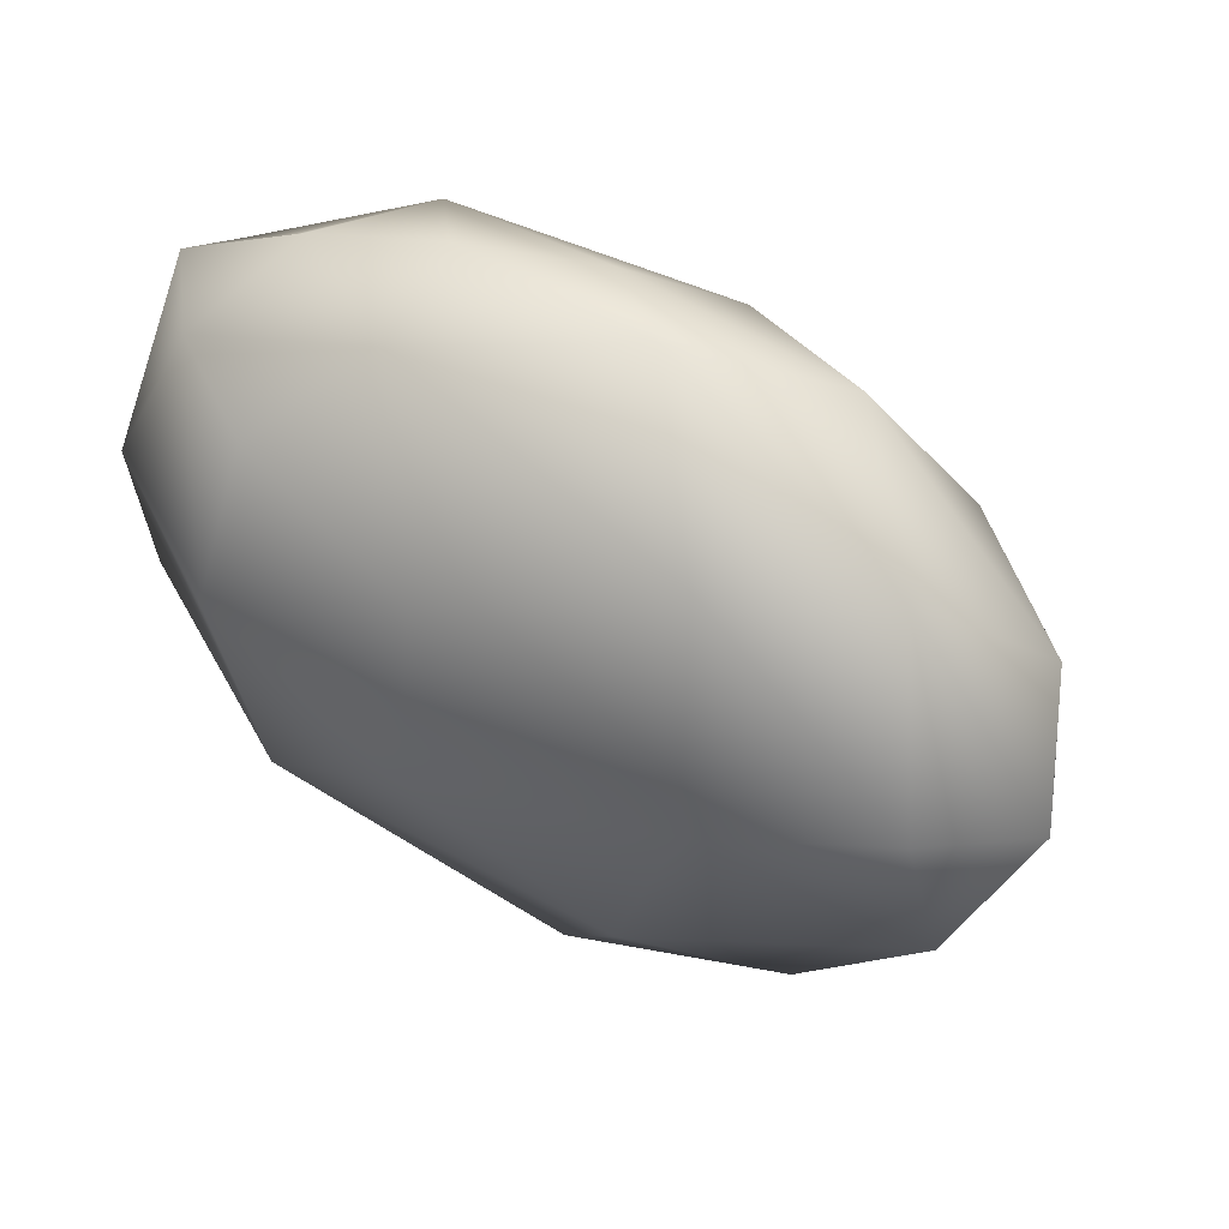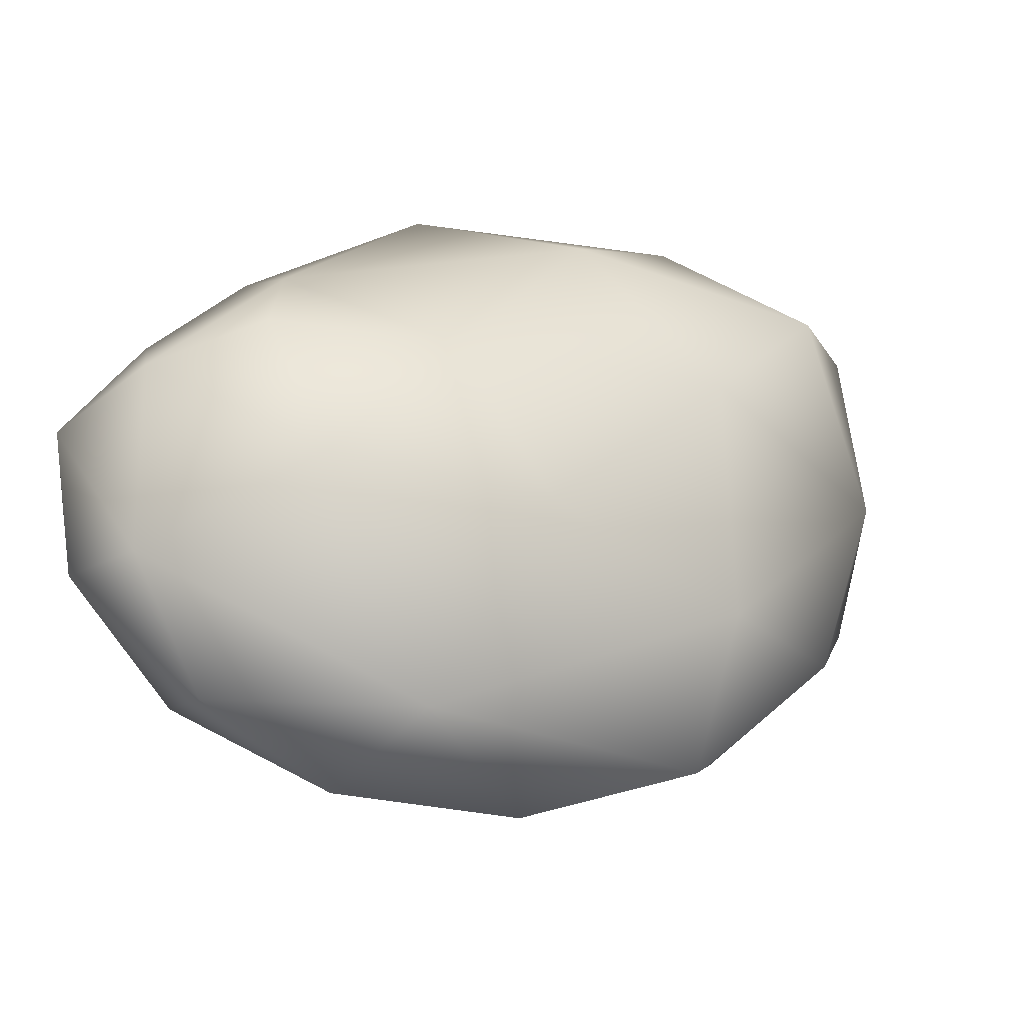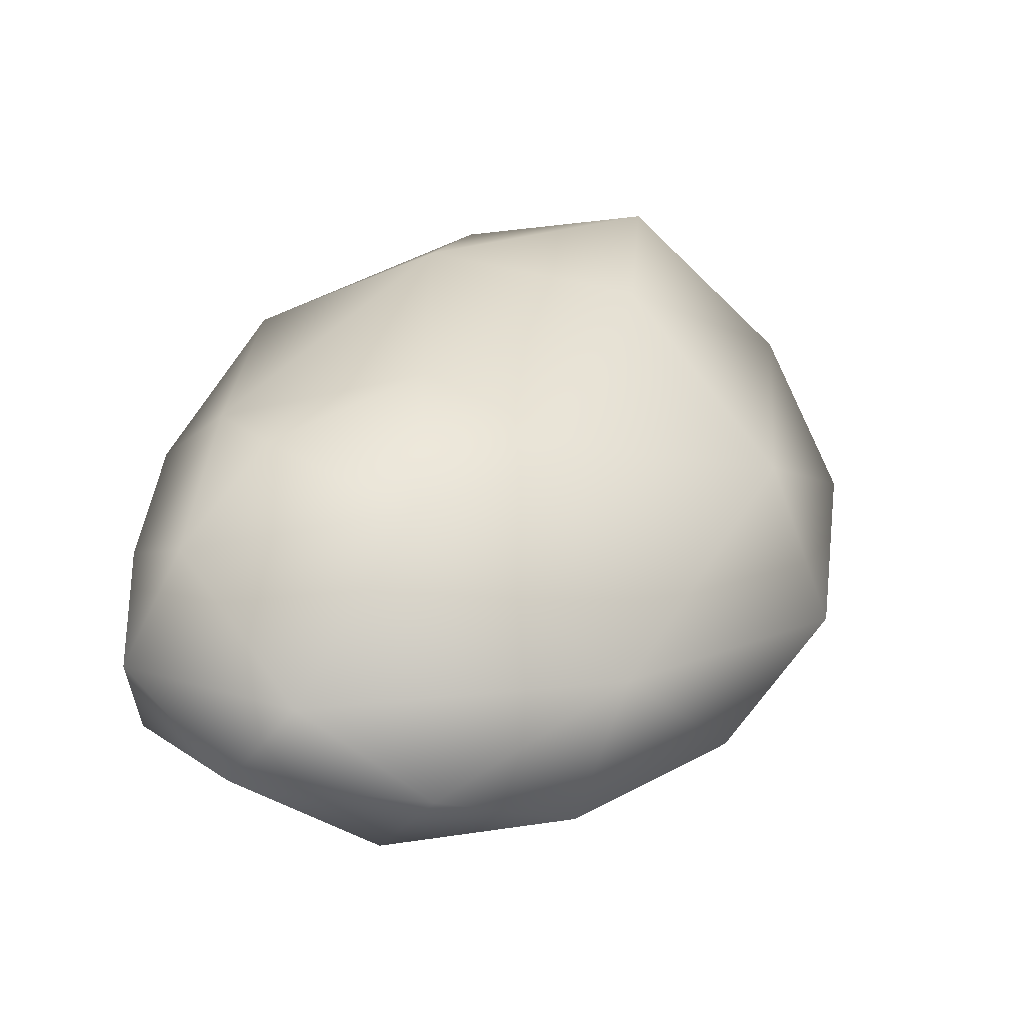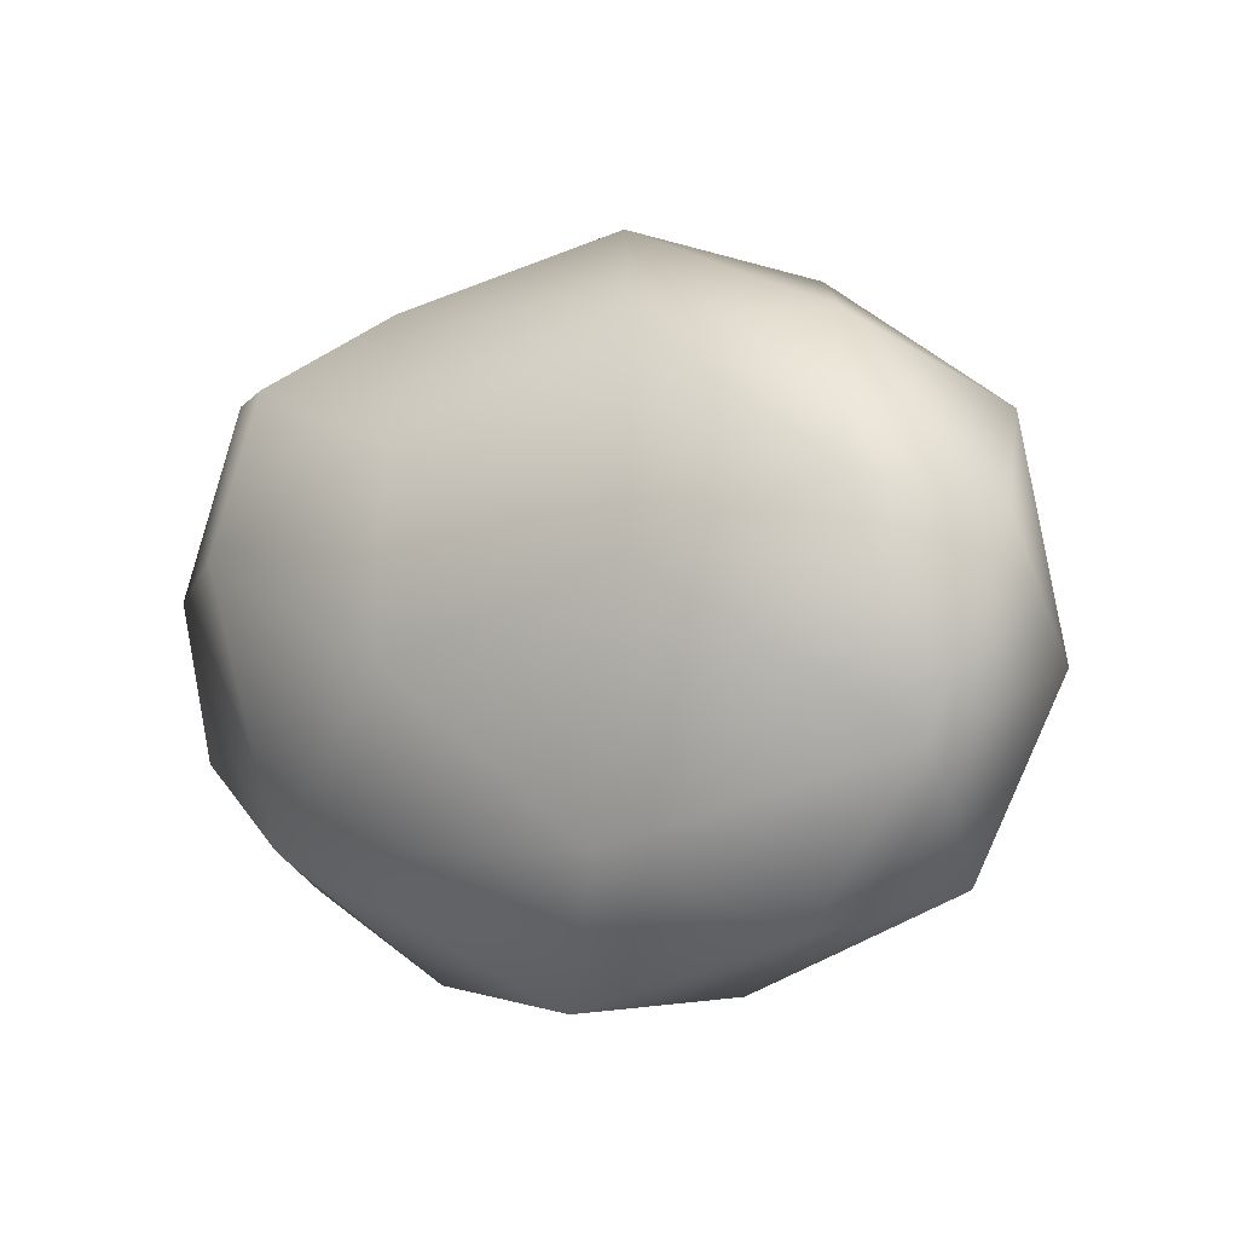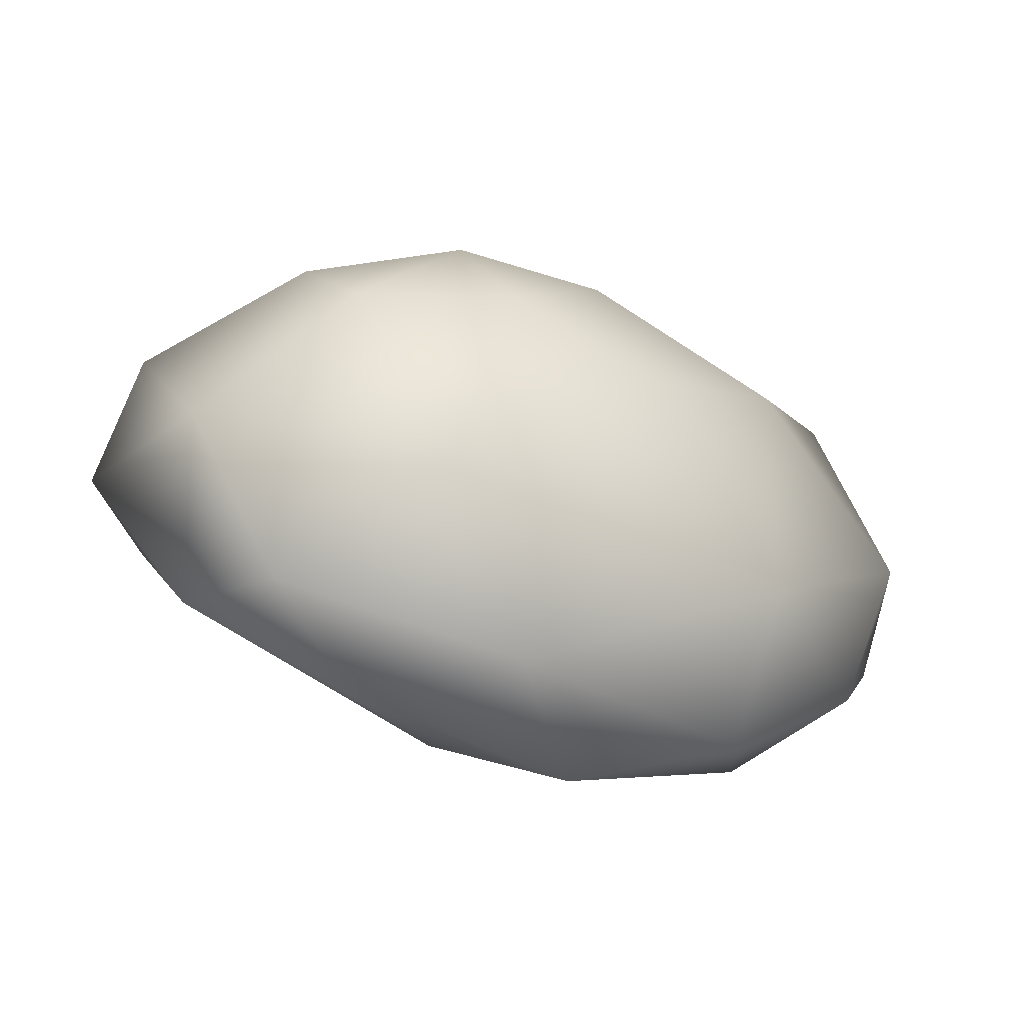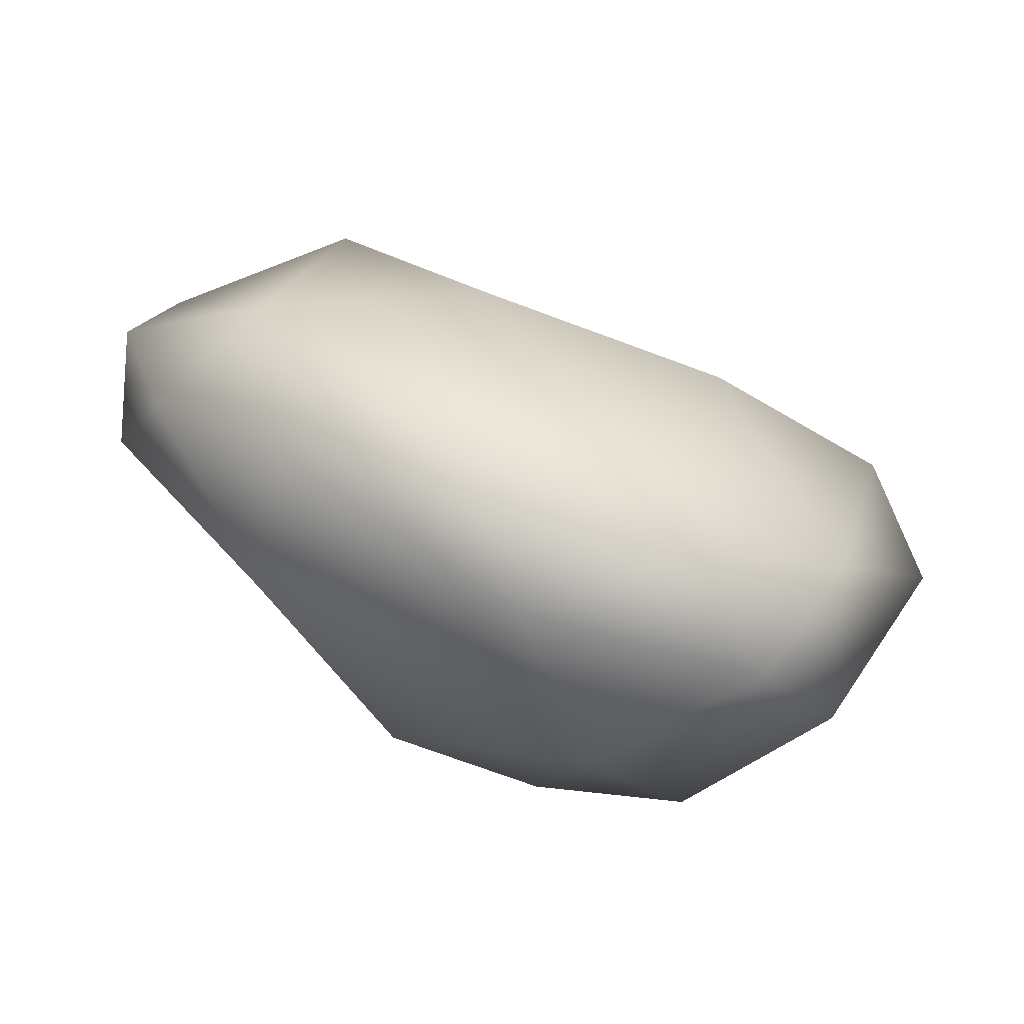
<metadata>
{"format":"obj","ext":"obj","renderer":"f3d","projection":"perspective","resolution":1024,"background":"white","views":[{"elev":25.8,"azim":-134.1,"up":"+Z"},{"elev":64.4,"azim":139.1,"up":"+Y"},{"elev":61.6,"azim":103.3,"up":"+Y"},{"elev":-28.6,"azim":-123.1,"up":"+Z"},{"elev":-46.1,"azim":-5.7,"up":"+Z"},{"elev":-4.8,"azim":179.2,"up":"+Y"}]}
</metadata>
<code>
o 1116
v 10.85 5.119 4.98
v 10.83 5.074 4.988
v 10.78 5.091 4.985
v 10.75 5.056 4.997
v 10.8 5.028 5.032
v 10.72 5.091 5.019
v 10.91 5.086 5.036
v 10.9 5.127 5.005
v 10.8 5.139 5.008
v 10.91 5.178 5.038
v 10.72 5.043 5.053
v 10.87 5.036 5.076
v 10.69 5.09 5.069
v 10.7 5.129 5.076
v 10.76 5.159 5.068
v 10.95 5.146 5.046
v 10.84 5.187 5.063
v 10.77 5.014 5.081
v 10.82 5.019 5.092
v 10.97 5.14 5.104
v 10.96 5.177 5.086
v 10.89 5.215 5.111
v 10.7 5.074 5.111
v 10.72 5.117 5.136
v 10.95 5.195 5.132
v 10.75 5.047 5.131
v 10.92 5.093 5.139
v 10.76 5.158 5.14
v 10.83 5.193 5.124
v 10.8 5.031 5.13
v 10.85 5.061 5.153
v 10.97 5.17 5.15
v 10.87 5.211 5.162
v 10.95 5.149 5.186
v 10.91 5.2 5.18
v 10.75 5.093 5.177
v 10.94 5.177 5.191
v 10.81 5.079 5.183
v 10.79 5.14 5.195
v 10.85 5.179 5.187
v 10.88 5.128 5.209
v 10.82 5.123 5.203
v 10.85 5.152 5.208
v 10.9 5.165 5.203
v 10.92 5.156 5.196
f 1 2 3
f 4 2 5
f 4 6 3
f 2 4 3
f 7 2 8
f 8 2 1
f 9 3 6
f 1 3 9
f 10 1 9
f 8 1 10
f 11 4 5
f 5 7 12
f 6 4 11
f 13 6 11
f 5 2 7
f 6 14 15
f 15 9 6
f 10 16 8
f 10 9 17
f 5 18 11
f 5 12 19
f 14 6 13
f 8 16 7
f 7 16 20
f 9 15 17
f 16 10 21
f 10 17 22
f 19 18 5
f 23 13 11
f 13 24 14
f 25 10 22
f 21 10 25
f 11 18 26
f 26 23 11
f 7 27 12
f 13 23 24
f 7 20 27
f 20 16 21
f 15 28 29
f 15 29 17
f 17 29 22
f 18 19 30
f 12 27 31
f 15 14 28
f 20 21 32
f 22 29 33
f 30 26 18
f 19 31 30
f 12 31 19
f 14 24 28
f 21 25 32
f 34 27 20
f 32 34 20
f 22 33 35
f 22 35 25
f 26 36 23
f 36 24 23
f 37 32 25
f 36 26 38
f 26 30 38
f 31 38 30
f 36 39 24
f 24 39 28
f 34 32 37
f 29 28 40
f 40 33 29
f 33 40 35
f 37 25 35
f 41 38 31
f 27 41 31
f 27 34 41
f 28 39 40
f 38 42 36
f 42 39 36
f 39 43 40
f 40 44 35
f 37 35 44
f 38 41 42
f 34 45 41
f 43 39 42
f 34 37 45
f 45 37 44
f 43 44 40
f 43 42 41
f 44 43 41
f 45 44 41

</code>
